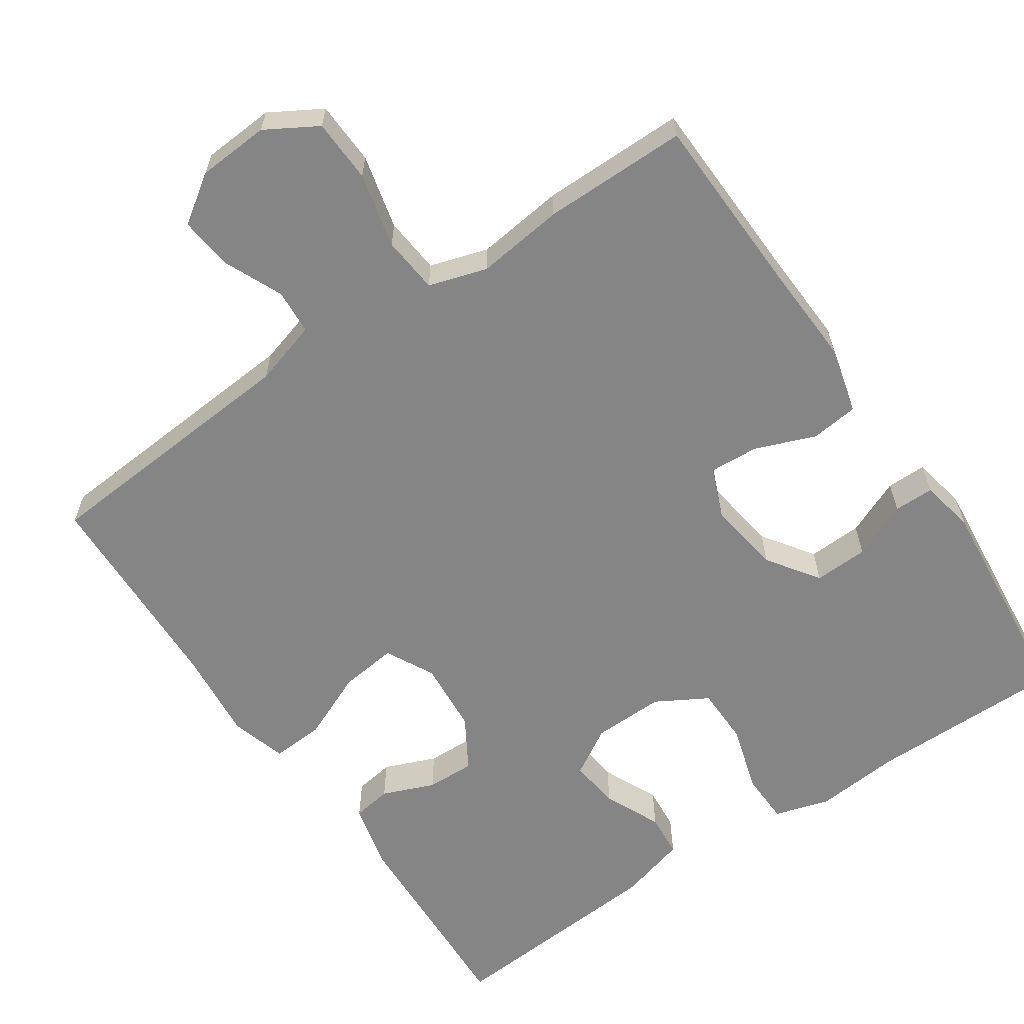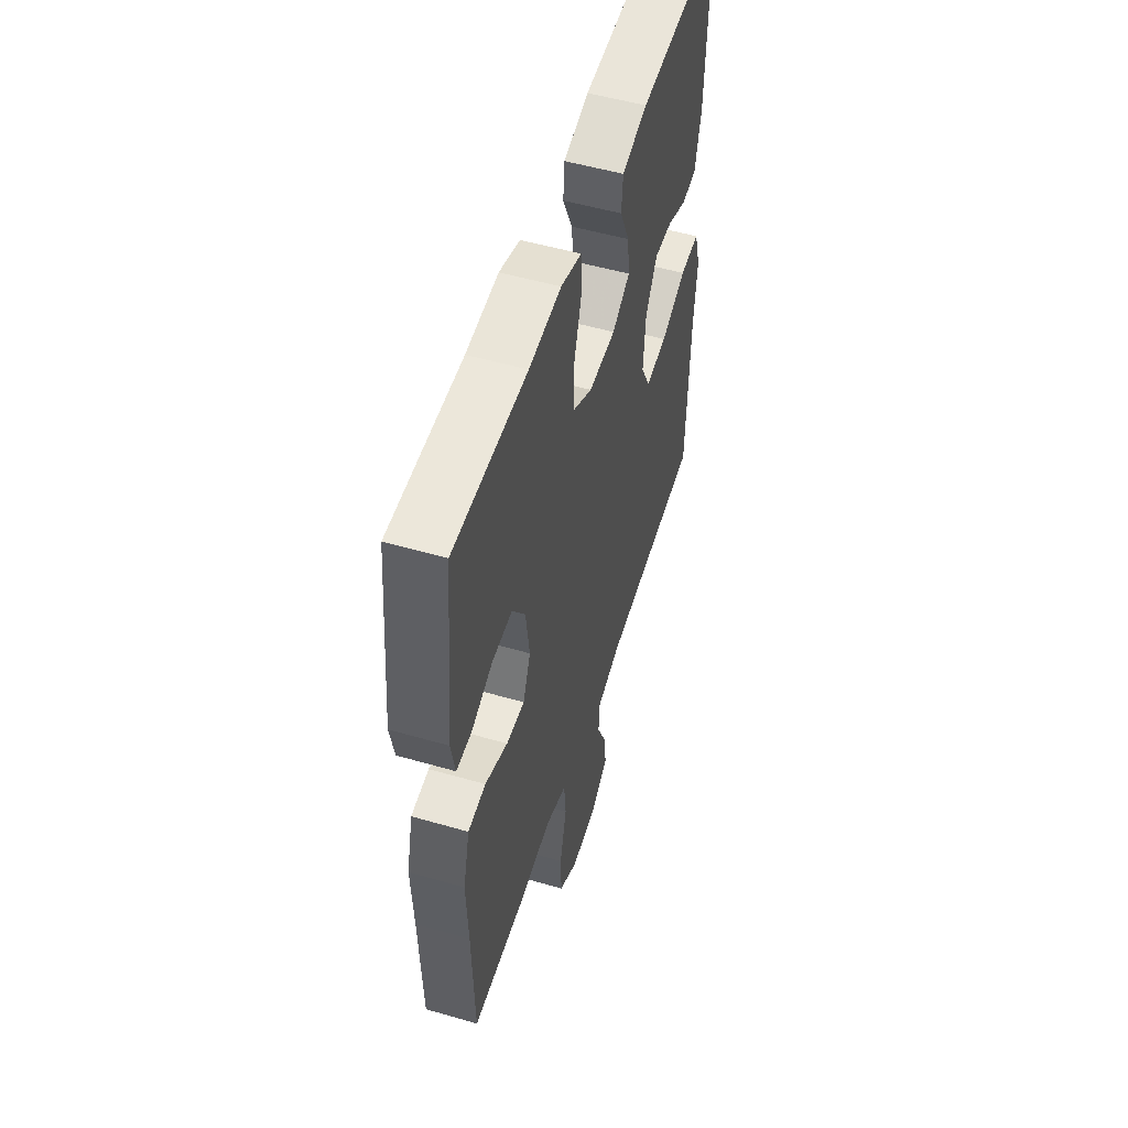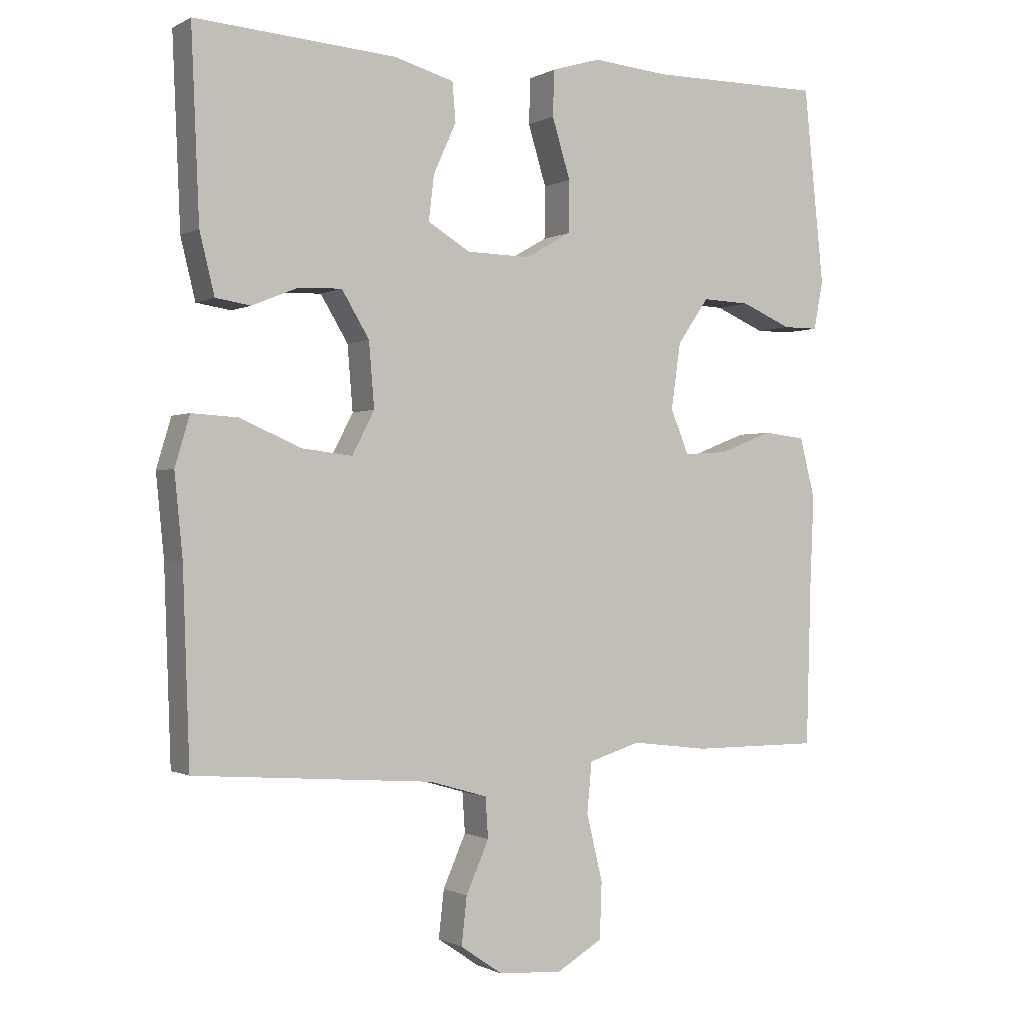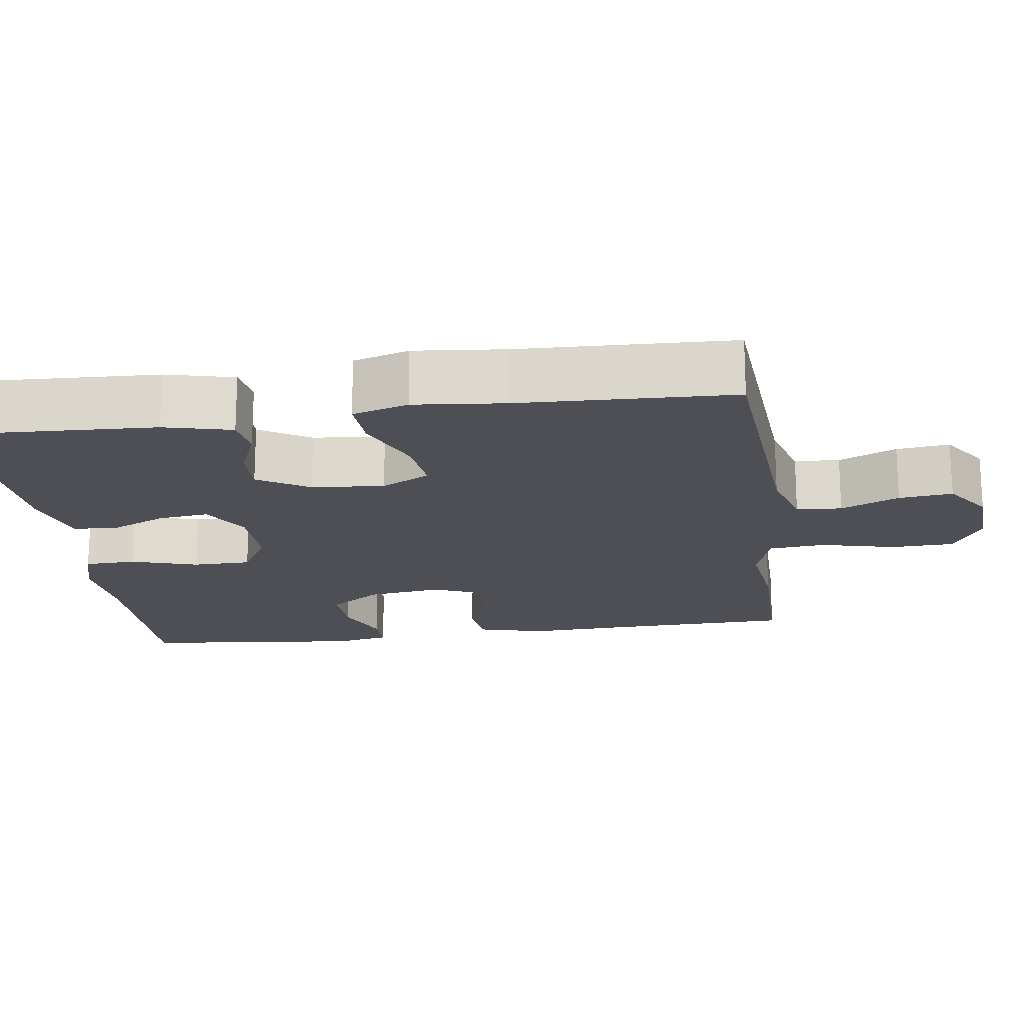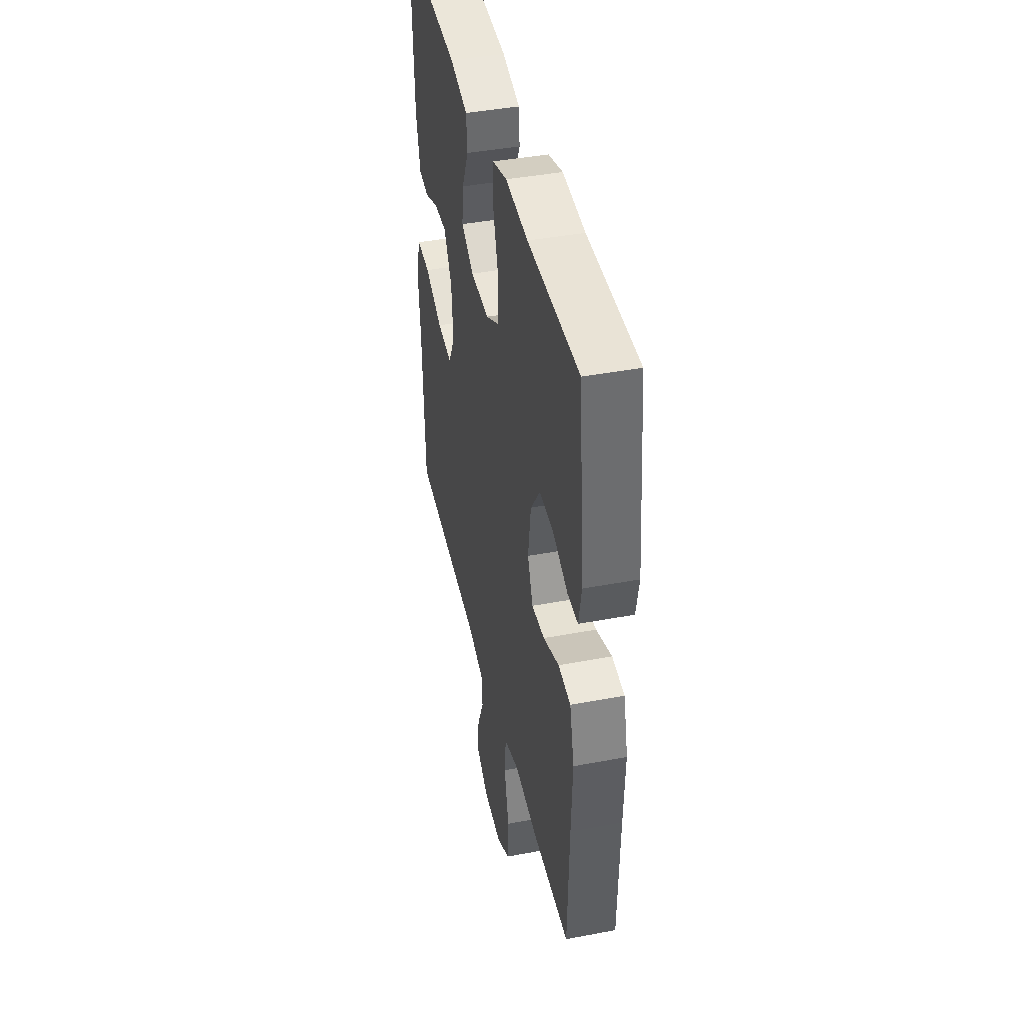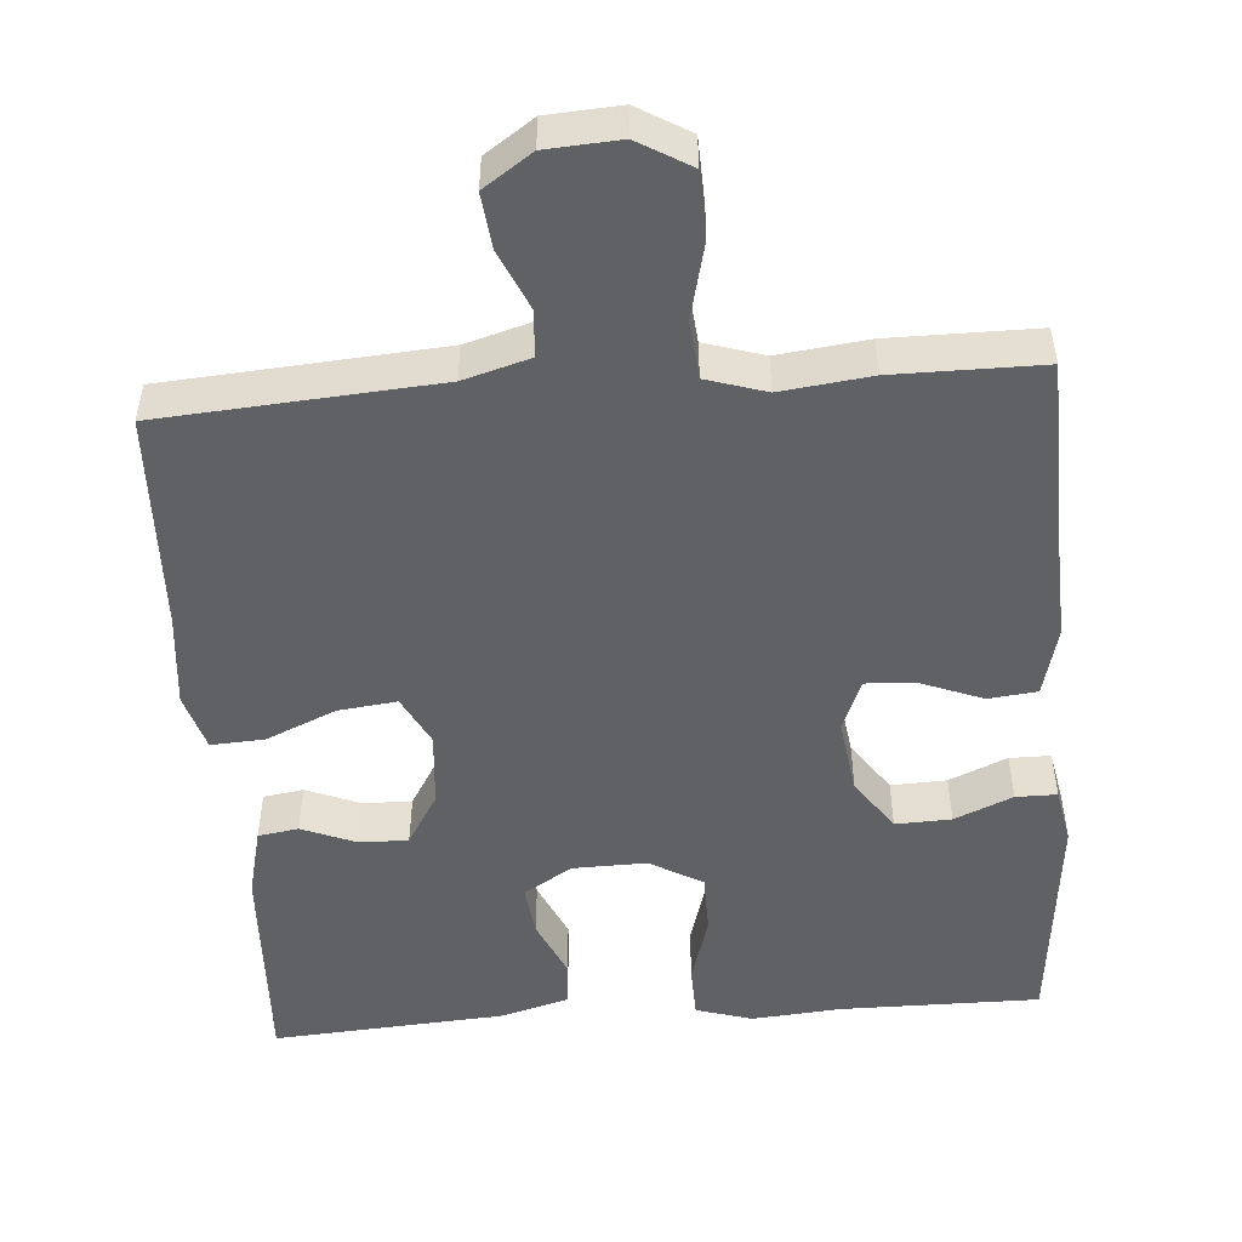
<metadata>
{"format":"obj","ext":"obj","renderer":"f3d","projection":"perspective","resolution":1024,"background":"white","views":[{"elev":-61.8,"azim":-145.7,"up":"+Y"},{"elev":52.9,"azim":-72.8,"up":"+Z"},{"elev":-0.8,"azim":151.0,"up":"+Z"},{"elev":-18.4,"azim":97.9,"up":"+Y"},{"elev":42.5,"azim":-102.7,"up":"+Z"},{"elev":-50.3,"azim":-175.7,"up":"+Y"}]}
</metadata>
<code>
v 0.5 0.07 0.5
v 0.488 0.07 0.221
v 0.466 0.07 0.131
v 0.414 0.07 0.123
v 0.345 0.07 0.151
v 0.281 0.07 0.153
v 0.24 0.07 0.085
v 0.232 0.07 -0.011
v 0.265 0.07 -0.075
v 0.341 0.07 -0.066
v 0.431 0.07 -0.027
v 0.5 0.07 -0.023
v 0.522 0.07 -0.097
v 0.51 0.07 -0.218
v 0.5 0.07 -0.5
v 0.144 0.07 -0.526
v 0.058 0.07 -0.551
v 0.054 0.07 -0.611
v 0.088 0.07 -0.688
v 0.096 0.07 -0.759
v 0.033 0.07 -0.802
v -0.062 0.07 -0.808
v -0.13 0.07 -0.768
v -0.133 0.07 -0.684
v -0.109 0.07 -0.585
v -0.116 0.07 -0.51
v -0.193 0.07 -0.486
v -0.309 0.07 -0.5
v -0.5 0.07 -0.5
v -0.507 0.07 -0.26
v -0.513 0.07 -0.124
v -0.49 0.07 -0.034
v -0.427 0.07 -0.027
v -0.347 0.07 -0.058
v -0.282 0.07 -0.062
v -0.255 0.07 0.004
v -0.269 0.07 0.102
v -0.316 0.07 0.17
v -0.388 0.07 0.167
v -0.463 0.07 0.135
v -0.516 0.07 0.135
v -0.53 0.07 0.207
v -0.5 0.07 0.5
v -0.241 0.07 0.499
v -0.127 0.07 0.509
v -0.054 0.07 0.487
v -0.052 0.07 0.419
v -0.079 0.07 0.33
v -0.078 0.07 0.253
v -0.01 0.07 0.214
v 0.085 0.07 0.216
v 0.148 0.07 0.254
v 0.14 0.07 0.321
v 0.106 0.07 0.396
v 0.111 0.07 0.454
v 0.201 0.07 0.479
v 0.5 0 0.5
v 0.488 0 0.221
v 0.466 0 0.131
v 0.414 0 0.123
v 0.345 0 0.151
v 0.281 0 0.153
v 0.24 0 0.085
v 0.232 0 -0.011
v 0.265 0 -0.075
v 0.341 0 -0.066
v 0.431 0 -0.027
v 0.5 0 -0.023
v 0.522 0 -0.097
v 0.51 0 -0.218
v 0.5 0 -0.5
v 0.144 0 -0.526
v 0.058 0 -0.551
v 0.054 0 -0.611
v 0.088 0 -0.688
v 0.096 0 -0.759
v 0.033 0 -0.802
v -0.062 0 -0.808
v -0.13 0 -0.768
v -0.133 0 -0.684
v -0.109 0 -0.585
v -0.116 0 -0.51
v -0.193 0 -0.486
v -0.309 0 -0.5
v -0.5 0 -0.5
v -0.507 0 -0.26
v -0.513 0 -0.124
v -0.49 0 -0.034
v -0.427 0 -0.027
v -0.347 0 -0.058
v -0.282 0 -0.062
v -0.255 0 0.004
v -0.269 0 0.102
v -0.316 0 0.17
v -0.388 0 0.167
v -0.463 0 0.135
v -0.516 0 0.135
v -0.53 0 0.207
v -0.5 0 0.5
v -0.241 0 0.499
v -0.127 0 0.509
v -0.054 0 0.487
v -0.052 0 0.419
v -0.079 0 0.33
v -0.078 0 0.253
v -0.01 0 0.214
v 0.085 0 0.216
v 0.148 0 0.254
v 0.14 0 0.321
v 0.106 0 0.396
v 0.111 0 0.454
v 0.201 0 0.479
f 53 54 55 56
f 52 53 56 1
f 45 46 47 48
f 44 45 48 49
f 43 44 49
f 42 43 49
f 39 40 41 42
f 38 39 42 49
f 37 38 49 50
f 31 32 33 34
f 30 31 34 35
f 27 28 29 30
f 26 27 30 35
f 22 23 24 25
f 22 25 26
f 21 22 26
f 18 19 20 21
f 17 18 21 26
f 16 17 26 35
f 14 15 16 35
f 10 11 12 13
f 9 10 13 14
f 2 3 4 5
f 52 1 2 5
f 51 52 5 6
f 36 37 50 51
f 9 14 35 36
f 8 9 36 51
f 7 8 51
f 6 7 51
f 112 111 110 109
f 57 112 109 108
f 104 103 102 101
f 105 104 101 100
f 105 100 99
f 105 99 98
f 98 97 96 95
f 105 98 95 94
f 106 105 94 93
f 90 89 88 87
f 91 90 87 86
f 86 85 84 83
f 91 86 83 82
f 81 80 79 78
f 82 81 78
f 82 78 77
f 77 76 75 74
f 82 77 74 73
f 91 82 73 72
f 91 72 71 70
f 69 68 67 66
f 70 69 66 65
f 61 60 59 58
f 61 58 57 108
f 62 61 108 107
f 107 106 93 92
f 92 91 70 65
f 107 92 65 64
f 107 64 63
f 107 63 62
f 1 57 58 2
f 2 58 59 3
f 3 59 60 4
f 4 60 61 5
f 5 61 62 6
f 6 62 63 7
f 7 63 64 8
f 8 64 65 9
f 9 65 66 10
f 10 66 67 11
f 11 67 68 12
f 12 68 69 13
f 13 69 70 14
f 14 70 71 15
f 15 71 72 16
f 16 72 73 17
f 17 73 74 18
f 18 74 75 19
f 19 75 76 20
f 20 76 77 21
f 21 77 78 22
f 22 78 79 23
f 23 79 80 24
f 24 80 81 25
f 25 81 82 26
f 26 82 83 27
f 27 83 84 28
f 28 84 85 29
f 29 85 86 30
f 30 86 87 31
f 31 87 88 32
f 32 88 89 33
f 33 89 90 34
f 34 90 91 35
f 35 91 92 36
f 36 92 93 37
f 37 93 94 38
f 38 94 95 39
f 39 95 96 40
f 40 96 97 41
f 41 97 98 42
f 42 98 99 43
f 43 99 100 44
f 44 100 101 45
f 45 101 102 46
f 46 102 103 47
f 47 103 104 48
f 48 104 105 49
f 49 105 106 50
f 50 106 107 51
f 51 107 108 52
f 52 108 109 53
f 53 109 110 54
f 54 110 111 55
f 55 111 112 56
f 56 112 57 1

</code>
